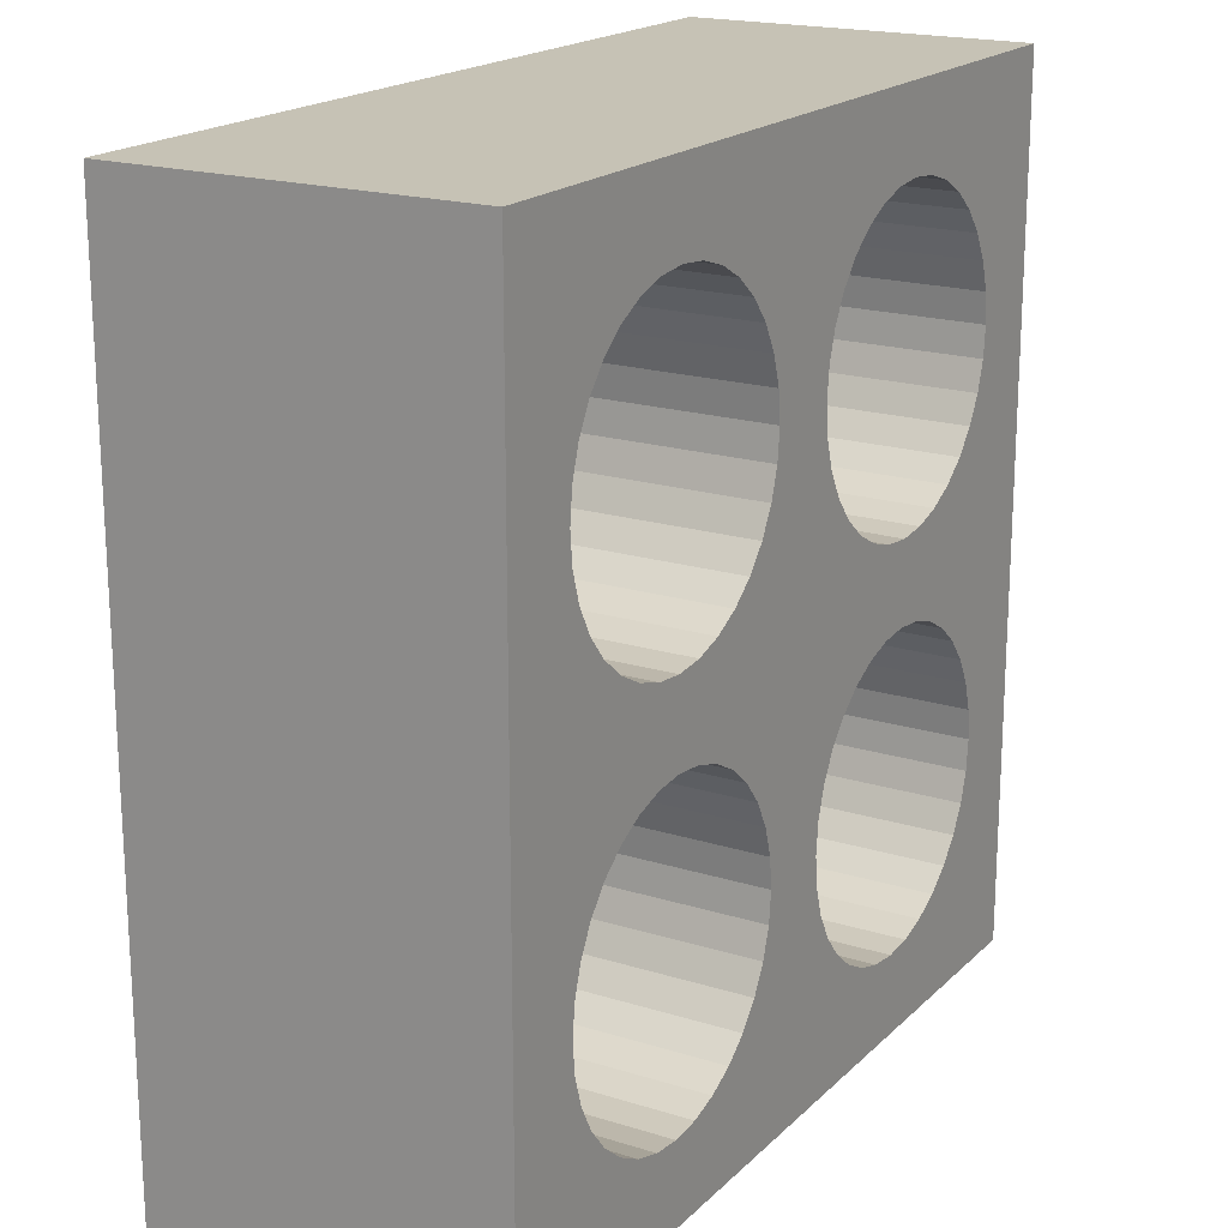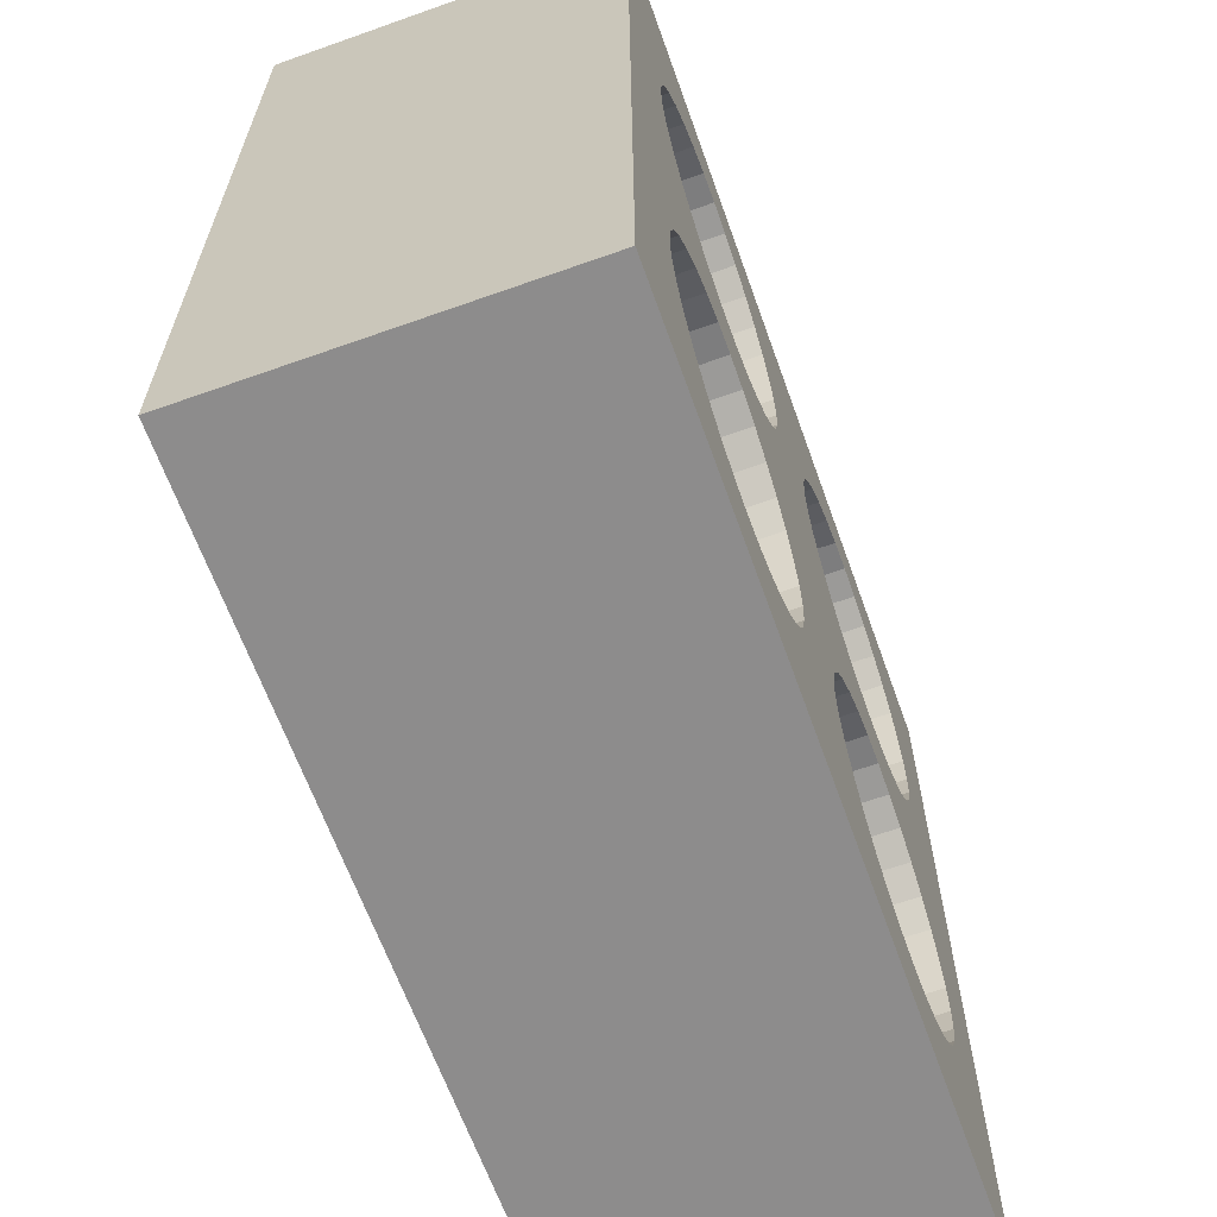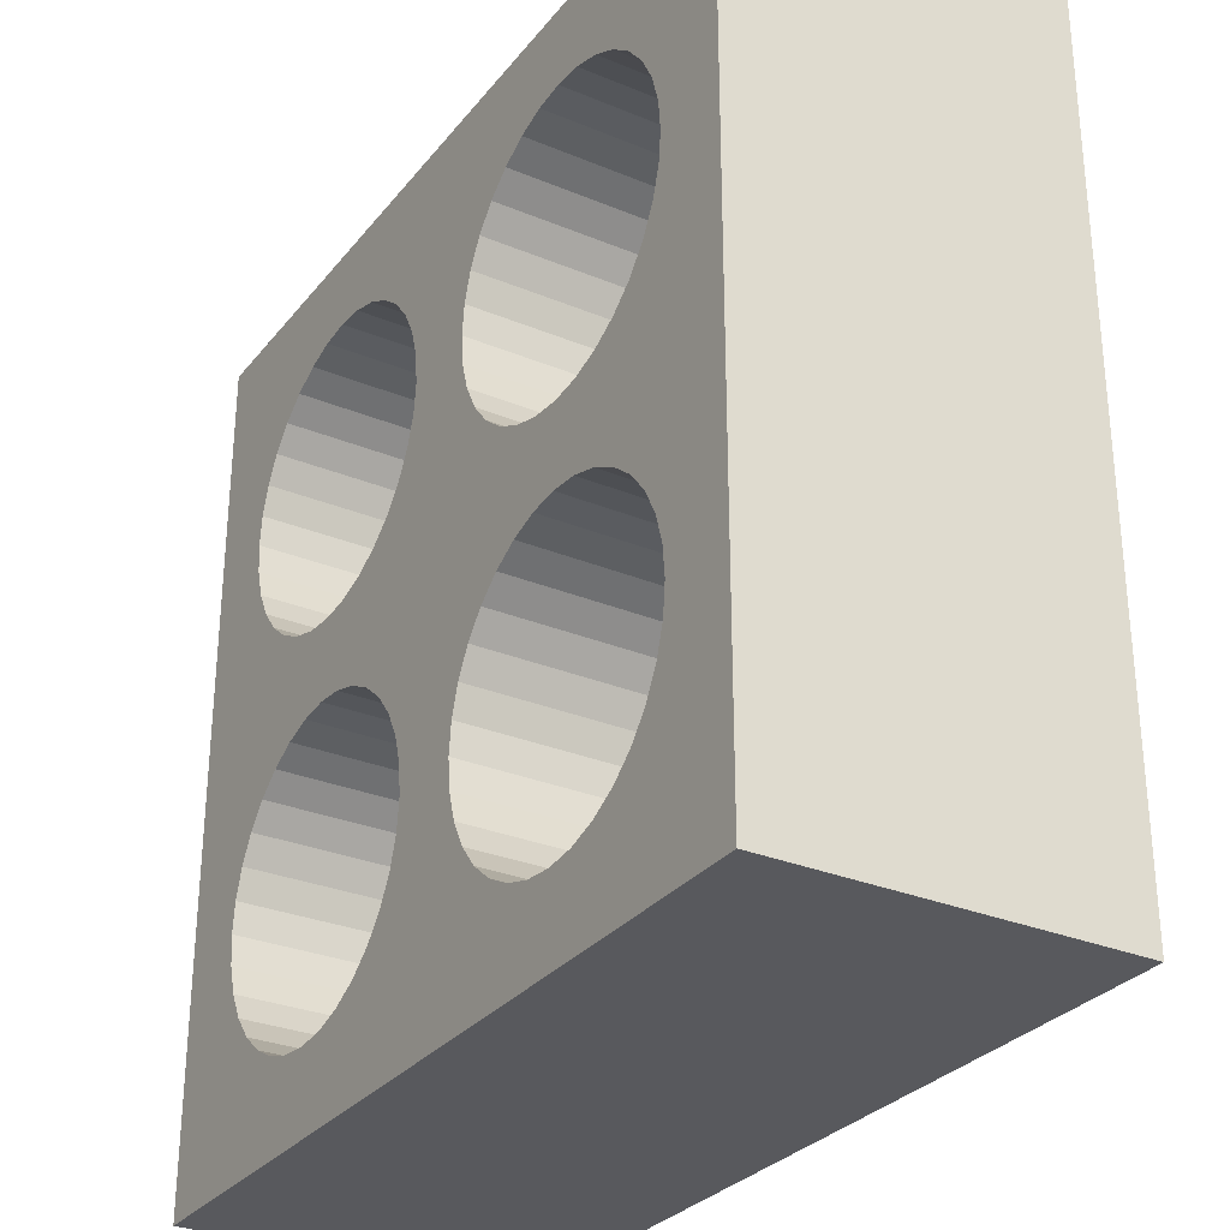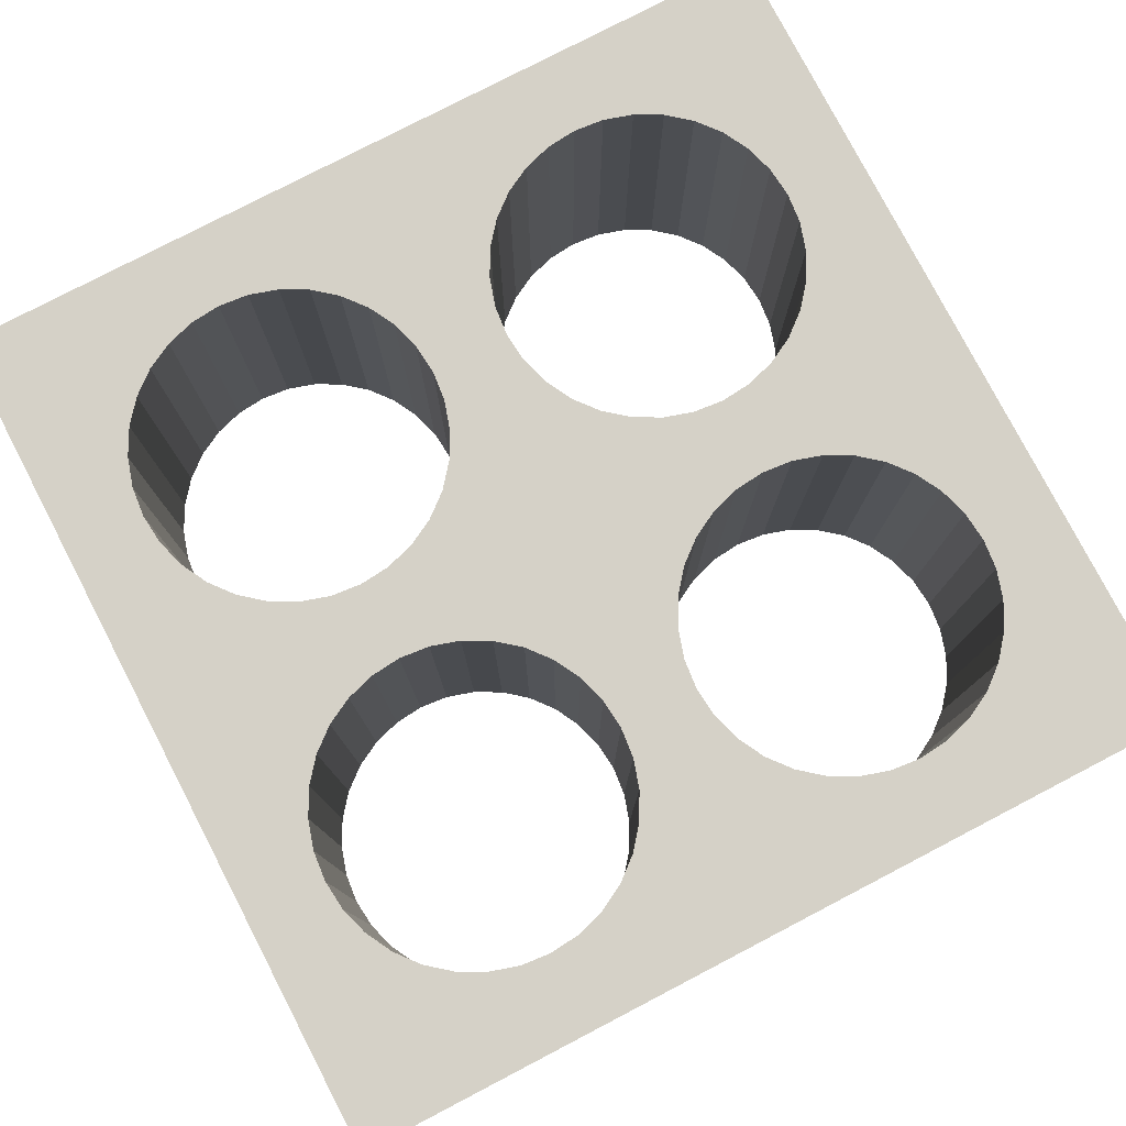
<metadata>
{"format":"obj","ext":"obj","renderer":"f3d","projection":"perspective","resolution":1024,"background":"white","views":[{"elev":18.9,"azim":-59.4,"up":"+Y"},{"elev":-64.3,"azim":109.7,"up":"+Y"},{"elev":-29.9,"azim":58.8,"up":"+Y"},{"elev":78.8,"azim":62.5,"up":"+Z"}]}
</metadata>
<code>
o base
v 0.0375 -0.0375 0
v 0.0375 -0.0375 0.03
v -0.0375 -0.0375 0
v -0.0375 -0.0375 0.03
v 0.0375 0.0375 0
v 0.0375 0.0375 0.03
v -0.0375 0.0375 0
v -0.0375 0.0375 0.03
v 0.01183 -0.02947 0.03
v 0.01183 -0.02947 0
v 0.0095 -0.02823 0.03
v 0.0095 -0.02823 0
v 0.004528 -0.01183 0.03
v 0.004528 -0.01183 0
v 0.003759 -0.01437 0.03
v 0.003759 -0.01437 0
v 0.01437 -0.03024 0.03
v 0.01437 -0.03024 0
v 0.007454 -0.007454 0.03
v 0.007454 -0.007454 0
v 0.02823 -0.0095 0.03
v 0.02823 -0.0095 0
v 0.02947 -0.01183 0.03
v 0.02947 -0.01183 0
v 0.0095 -0.005775 0.03
v 0.0095 -0.005775 0
v 0.03024 -0.01437 0.03
v 0.03024 -0.01437 0
v 0.02947 -0.02217 0.03
v 0.02947 -0.02217 0
v 0.017 -0.0305 0.03
v 0.017 -0.0305 0
v 0.004528 -0.02217 0.03
v 0.004528 -0.02217 0
v 0.02823 -0.0245 0.03
v 0.02823 -0.0245 0
v 0.01963 -0.003759 0.03
v 0.01963 -0.003759 0
v 0.02655 -0.007454 0.03
v 0.02655 -0.007454 0
v 0.02217 -0.004528 0.03
v 0.02217 -0.004528 0
v 0.017 -0.0035 0.03
v 0.017 -0.0035 0
v 0.007454 -0.02655 0.03
v 0.007454 -0.02655 0
v 0.005775 -0.0245 0.03
v 0.005775 -0.0245 0
v 0.0305 -0.017 0.03
v 0.0305 -0.017 0
v 0.0035 -0.017 0.03
v 0.0035 -0.017 0
v 0.01437 -0.003759 0.03
v 0.01437 -0.003759 0
v 0.005775 -0.0095 0.03
v 0.005775 -0.0095 0
v 0.01183 -0.004528 0.03
v 0.01183 -0.004528 0
v 0.02217 -0.02947 0.03
v 0.02217 -0.02947 0
v 0.0245 -0.02823 0.03
v 0.0245 -0.02823 0
v 0.01963 -0.03024 0.03
v 0.01963 -0.03024 0
v 0.02655 -0.02655 0.03
v 0.02655 -0.02655 0
v 0.03024 -0.01963 0.03
v 0.03024 -0.01963 0
v 0.0245 -0.005775 0.03
v 0.0245 -0.005775 0
v 0.003759 -0.01963 0.03
v 0.003759 -0.01963 0
v 0.01183 0.004528 0.03
v 0.01183 0.004528 0
v 0.0095 0.005775 0.03
v 0.0095 0.005775 0
v 0.004528 0.02217 0.03
v 0.004528 0.02217 0
v 0.003759 0.01963 0.03
v 0.003759 0.01963 0
v 0.01437 0.003759 0.03
v 0.01437 0.003759 0
v 0.007454 0.02655 0.03
v 0.007454 0.02655 0
v 0.02823 0.0245 0.03
v 0.02823 0.0245 0
v 0.02947 0.02217 0.03
v 0.02947 0.02217 -0
v 0.0095 0.02823 0.03
v 0.0095 0.02823 0
v 0.02961 0.02172 0
v 0.02961 0.02172 0.03
v 0.03024 0.01963 0.03
v 0.03024 0.01963 0
v 0.02947 0.01183 0.03
v 0.02947 0.01183 0
v 0.017 0.0035 0.03
v 0.017 0.0035 -0
v 0.004528 0.01183 0.03
v 0.004528 0.01183 0
v 0.02823 0.0095 0.03
v 0.02823 0.0095 0
v 0.01963 0.03024 0.03
v 0.01963 0.03024 0
v 0.02655 0.02655 0.03
v 0.02655 0.02655 0
v 0.02217 0.02947 0.03
v 0.02217 0.02947 0
v 0.017 0.0305 0.03
v 0.017 0.0305 0
v 0.007454 0.007454 0.03
v 0.007454 0.007454 0
v 0.005775 0.0095 0.03
v 0.005775 0.0095 0
v 0.0305 0.017 0.03
v 0.0305 0.017 0
v 0.0035 0.017 0.03
v 0.0035 0.017 0
v 0.01437 0.03024 0.03
v 0.01437 0.03024 0
v 0.005775 0.0245 0.03
v 0.005775 0.0245 0
v 0.01183 0.02947 0.03
v 0.01183 0.02947 0
v 0.02217 0.004528 0.03
v 0.02217 0.004528 -0
v 0.02081 0.004116 0
v 0.0245 0.005775 0.03
v 0.0245 0.005775 0
v 0.02081 0.004116 0.03
v 0.01963 0.003759 0.03
v 0.01963 0.003759 -0
v 0.02655 0.007454 0.03
v 0.02655 0.007454 0
v 0.03024 0.01437 0.03
v 0.03024 0.01437 0
v 0.0245 0.02823 0.03
v 0.0245 0.02823 0
v 0.003759 0.01437 0.03
v 0.003759 0.01437 0
v -0.02217 -0.02947 0.03
v -0.02217 -0.02947 -0
v -0.0245 -0.02823 0.03
v -0.0245 -0.02823 0
v -0.02947 -0.01183 0.03
v -0.02947 -0.01183 0
v -0.03024 -0.01437 0.03
v -0.03024 -0.01437 0
v -0.01963 -0.03024 0.03
v -0.01963 -0.03024 0
v -0.02655 -0.007454 0.03
v -0.02655 -0.007454 0
v -0.005775 -0.0095 0.03
v -0.005775 -0.0095 0
v -0.004528 -0.01183 0.03
v -0.004528 -0.01183 0
v -0.0245 -0.005775 0.03
v -0.0245 -0.005775 0
v -0.003759 -0.01437 0.03
v -0.003759 -0.01437 0
v -0.004528 -0.02217 0.03
v -0.004528 -0.02217 0
v -0.017 -0.0305 0.03
v -0.017 -0.0305 0
v -0.02947 -0.02217 0.03
v -0.02947 -0.02217 0
v -0.005775 -0.0245 0.03
v -0.005775 -0.0245 0
v -0.01437 -0.003759 0.03
v -0.01437 -0.003759 0
v -0.007454 -0.007454 0.03
v -0.007454 -0.007454 0
v -0.01183 -0.004528 0.03
v -0.01183 -0.004528 0
v -0.017 -0.0035 0.03
v -0.017 -0.0035 0
v -0.02655 -0.02655 0.03
v -0.02655 -0.02655 0
v -0.02823 -0.0245 0.03
v -0.02823 -0.0245 0
v -0.0035 -0.017 0.03
v -0.0035 -0.017 0
v -0.0305 -0.017 0.03
v -0.0305 -0.017 0
v -0.01963 -0.003759 0.03
v -0.01963 -0.003759 0
v -0.02823 -0.0095 0.03
v -0.02823 -0.0095 0
v -0.02217 -0.004528 0.03
v -0.02217 -0.004528 0
v -0.01183 -0.02947 0.03
v -0.01183 -0.02947 0
v -0.0095 -0.02823 0.03
v -0.0095 -0.02823 0
v -0.01437 -0.03024 0.03
v -0.01437 -0.03024 0
v -0.007454 -0.02655 0.03
v -0.007454 -0.02655 0
v -0.003759 -0.01963 0.03
v -0.003759 -0.01963 -0
v -0.0095 -0.005775 0.03
v -0.0095 -0.005775 0
v -0.03024 -0.01963 0.03
v -0.03024 -0.01963 0
v -0.02217 0.004528 0.03
v -0.02217 0.004528 0
v -0.0245 0.005775 0.03
v -0.0245 0.005775 0
v -0.02947 0.02217 0.03
v -0.02947 0.02217 0
v -0.02961 0.02172 0.03
v -0.02081 0.004116 0.03
v -0.03024 0.01963 0.03
v -0.03024 0.01963 0
v -0.02961 0.02172 0
v -0.01963 0.003759 0.03
v -0.02081 0.004116 0
v -0.01963 0.003759 0
v -0.02655 0.02655 0.03
v -0.02655 0.02655 0
v -0.005775 0.0245 0.03
v -0.005775 0.0245 -0
v -0.004528 0.02217 0.03
v -0.004528 0.02217 -0
v -0.0245 0.02823 0.03
v -0.0245 0.02823 0
v -0.003759 0.01963 0.03
v -0.003759 0.01963 0
v -0.004528 0.01183 0.03
v -0.004528 0.01183 0
v -0.017 0.0035 0.03
v -0.017 0.0035 0
v -0.02947 0.01183 0.03
v -0.02947 0.01183 -0
v -0.005775 0.0095 0.03
v -0.005775 0.0095 0
v -0.01437 0.03024 0.03
v -0.01437 0.03024 -0
v -0.007454 0.02655 0.03
v -0.007454 0.02655 -0
v -0.01183 0.02947 0.03
v -0.01183 0.02947 -0
v -0.017 0.0305 0.03
v -0.017 0.0305 -0
v -0.02655 0.007454 0.03
v -0.02655 0.007454 -0
v -0.02823 0.0095 0.03
v -0.02823 0.0095 -0
v -0.0035 0.017 0.03
v -0.0035 0.017 0
v -0.0305 0.017 0.03
v -0.0305 0.017 -0
v -0.01963 0.03024 0.03
v -0.01963 0.03024 -0
v -0.02823 0.0245 0.03
v -0.02823 0.0245 0
v -0.02217 0.02947 0.03
v -0.02217 0.02947 0
v -0.01183 0.004528 0.03
v -0.01183 0.004528 0
v -0.0095 0.005775 0.03
v -0.0095 0.005775 0
v -0.01437 0.003759 0.03
v -0.01437 0.003759 0
v -0.007454 0.007454 0.03
v -0.007454 0.007454 0
v -0.003759 0.01437 0.03
v -0.003759 0.01437 0
v -0.0095 0.02823 0.03
v -0.0095 0.02823 -0
v -0.03024 0.01437 0.03
v -0.03024 0.01437 -0
f 2 3 1
f 4 7 3
f 8 5 7
f 6 1 5
f 208 158 152
f 17 9 195
f 37 44 38
f 39 70 40
f 69 42 70
f 17 32 18
f 53 58 54
f 43 54 44
f 25 20 26
f 51 72 52
f 67 50 68
f 11 10 12
f 49 28 50
f 71 34 72
f 19 56 20
f 35 30 36
f 55 14 56
f 21 40 22
f 47 46 48
f 9 18 10
f 40 70 129
f 23 22 24
f 65 36 66
f 59 62 60
f 15 52 16
f 57 26 58
f 31 64 32
f 41 38 42
f 29 68 30
f 33 48 34
f 13 16 14
f 27 24 28
f 63 60 64
f 45 12 46
f 128 69 39
f 61 66 62
f 103 110 104
f 105 138 106
f 137 108 138
f 81 98 82
f 119 124 120
f 109 120 110
f 89 84 90
f 117 140 118
f 135 116 136
f 75 74 76
f 116 93 94
f 139 100 140
f 83 122 84
f 101 96 102
f 121 78 122
f 85 106 86
f 113 112 114
f 73 82 74
f 88 85 86
f 134 101 102
f 125 129 126
f 79 118 80
f 123 90 124
f 97 132 98
f 107 104 108
f 95 136 96
f 99 114 100
f 125 126 127
f 77 80 78
f 91 93 92
f 111 76 112
f 128 134 129
f 169 176 170
f 171 202 172
f 201 174 202
f 149 164 150
f 185 190 186
f 175 186 176
f 157 152 158
f 183 204 184
f 200 181 182
f 143 142 144
f 181 160 182
f 203 166 204
f 151 188 152
f 167 162 168
f 187 146 188
f 153 172 154
f 179 178 180
f 142 149 150
f 52 72 200
f 155 154 156
f 198 167 168
f 191 194 192
f 147 184 148
f 189 158 190
f 163 196 164
f 173 170 174
f 161 200 162
f 165 180 166
f 145 148 146
f 159 156 160
f 195 192 196
f 177 144 178
f 151 157 207
f 194 197 198
f 237 244 238
f 239 270 240
f 269 242 270
f 216 232 218
f 253 258 254
f 243 254 244
f 225 220 226
f 251 272 252
f 267 250 268
f 207 206 208
f 249 228 250
f 271 234 272
f 219 256 220
f 235 230 236
f 255 210 256
f 221 240 222
f 247 246 248
f 212 218 217
f 223 222 224
f 265 236 266
f 259 262 260
f 214 251 252
f 257 226 258
f 231 264 232
f 241 238 242
f 229 268 230
f 233 248 234
f 263 260 264
f 211 214 215
f 228 223 224
f 245 208 246
f 261 266 262
f 2 4 3
f 4 8 7
f 8 6 5
f 6 2 1
f 7 215 214
f 7 214 252
f 150 164 3
f 142 150 3
f 3 7 272
f 7 252 272
f 144 142 3
f 178 144 3
f 3 272 148
f 272 234 148
f 234 248 146
f 180 178 3
f 166 180 3
f 234 146 148
f 248 246 188
f 146 248 188
f 246 208 152
f 204 166 3
f 184 204 3
f 206 217 190
f 217 176 186
f 217 186 190
f 148 184 3
f 208 206 190
f 188 246 152
f 208 190 158
f 8 211 209
f 8 209 255
f 87 92 6
f 85 87 6
f 8 255 219
f 8 219 225
f 105 85 6
f 137 105 6
f 8 225 257
f 8 257 253
f 107 137 6
f 103 107 6
f 6 8 237
f 8 253 243
f 8 243 237
f 109 103 6
f 119 109 6
f 6 237 119
f 237 241 119
f 123 119 241
f 123 241 269
f 89 123 269
f 89 269 239
f 83 89 239
f 83 239 221
f 121 83 221
f 121 221 77
f 221 223 77
f 77 223 79
f 223 227 79
f 79 227 117
f 227 249 117
f 117 249 139
f 249 267 139
f 139 267 99
f 267 229 99
f 99 229 113
f 229 235 113
f 113 235 111
f 235 265 111
f 111 265 171
f 265 261 171
f 75 111 19
f 111 171 19
f 261 259 173
f 73 75 25
f 261 173 201
f 261 201 171
f 259 263 173
f 81 73 57
f 263 231 169
f 173 263 169
f 97 81 53
f 25 75 19
f 216 212 175
f 231 216 175
f 231 175 169
f 43 130 131
f 131 97 43
f 73 25 57
f 53 43 97
f 57 53 81
f 171 153 19
f 153 155 55
f 19 153 55
f 155 159 13
f 55 155 13
f 159 181 15
f 13 159 15
f 181 199 51
f 15 181 51
f 199 161 71
f 51 199 71
f 161 167 33
f 71 161 33
f 167 197 47
f 33 167 47
f 197 193 45
f 47 197 45
f 193 191 11
f 45 193 11
f 195 163 4
f 191 195 9
f 11 191 9
f 195 4 2
f 2 31 17
f 2 17 195
f 37 43 44
f 39 69 70
f 69 41 42
f 17 31 32
f 53 57 58
f 43 53 54
f 25 19 20
f 51 71 72
f 67 49 50
f 11 9 10
f 49 27 28
f 71 33 34
f 19 55 56
f 35 29 30
f 55 13 14
f 21 39 40
f 47 45 46
f 9 17 18
f 1 32 64
f 1 64 60
f 94 91 5
f 116 94 5
f 1 60 62
f 1 62 66
f 116 5 136
f 5 1 136
f 1 66 36
f 1 36 30
f 96 136 28
f 136 1 28
f 102 96 24
f 24 96 28
f 1 30 68
f 1 68 50
f 134 102 22
f 129 134 40
f 102 24 22
f 1 50 28
f 44 127 38
f 127 126 42
f 38 127 42
f 134 22 40
f 126 129 42
f 70 42 129
f 23 21 22
f 65 35 36
f 59 61 62
f 15 51 52
f 57 25 26
f 31 63 64
f 41 37 38
f 29 67 68
f 33 47 48
f 13 15 16
f 27 23 24
f 63 59 60
f 45 11 12
f 6 92 93
f 6 93 115
f 63 31 2
f 59 63 2
f 2 6 135
f 6 115 135
f 61 59 2
f 65 61 2
f 2 135 27
f 135 95 27
f 95 101 23
f 35 65 2
f 29 35 2
f 95 23 27
f 101 133 21
f 23 101 21
f 133 128 39
f 67 29 2
f 49 67 2
f 125 130 41
f 130 43 37
f 130 37 41
f 27 49 2
f 128 125 41
f 21 133 39
f 128 41 69
f 61 65 66
f 103 109 110
f 105 137 138
f 137 107 108
f 81 97 98
f 119 123 124
f 109 119 120
f 89 83 84
f 117 139 140
f 135 115 116
f 75 73 74
f 116 115 93
f 139 99 100
f 83 121 122
f 101 95 96
f 121 77 78
f 85 105 106
f 113 111 112
f 73 81 82
f 88 87 85
f 134 133 101
f 125 128 129
f 79 117 118
f 123 89 90
f 97 131 132
f 107 103 104
f 95 135 136
f 99 113 114
f 127 132 131
f 131 130 127
f 130 125 127
f 77 79 80
f 91 94 93
f 92 87 91
f 87 88 91
f 111 75 76
f 128 133 134
f 169 175 176
f 171 201 202
f 201 173 174
f 149 163 164
f 185 189 190
f 175 185 186
f 157 151 152
f 183 203 204
f 200 199 181
f 143 141 142
f 181 159 160
f 203 165 166
f 151 187 188
f 167 161 162
f 187 145 146
f 153 171 172
f 179 177 178
f 142 141 149
f 170 176 232
f 176 217 218
f 176 218 232
f 174 170 264
f 170 232 264
f 202 174 260
f 174 264 260
f 172 202 262
f 202 260 262
f 154 172 56
f 172 262 266
f 156 154 56
f 172 266 112
f 172 112 20
f 114 266 236
f 160 156 14
f 266 114 112
f 114 236 100
f 182 160 16
f 236 230 100
f 230 268 140
f 230 140 100
f 268 250 140
f 210 215 7
f 5 91 88
f 5 88 86
f 256 210 7
f 220 256 7
f 5 86 106
f 5 106 138
f 226 220 7
f 258 226 7
f 5 138 108
f 5 108 104
f 254 258 7
f 244 254 7
f 7 5 120
f 5 104 110
f 5 110 120
f 238 244 7
f 242 238 124
f 238 7 120
f 124 238 120
f 242 124 270
f 124 90 270
f 270 90 84
f 240 270 84
f 240 84 122
f 222 240 122
f 222 122 78
f 224 222 78
f 224 78 80
f 228 224 80
f 228 80 118
f 250 228 118
f 250 118 140
f 200 182 52
f 156 56 14
f 162 200 72
f 160 14 16
f 56 172 20
f 112 76 20
f 76 74 26
f 168 162 34
f 182 16 52
f 74 82 58
f 132 127 44
f 132 44 98
f 44 54 98
f 98 54 82
f 54 58 82
f 3 164 196
f 32 1 18
f 1 3 18
f 3 196 18
f 196 192 18
f 10 18 192
f 10 192 194
f 12 10 194
f 12 194 198
f 46 12 198
f 46 198 168
f 48 46 168
f 58 26 74
f 34 48 168
f 72 34 162
f 26 20 76
f 155 153 154
f 198 197 167
f 191 193 194
f 147 183 184
f 189 157 158
f 163 195 196
f 173 169 170
f 161 199 200
f 165 179 180
f 145 147 148
f 159 155 156
f 195 191 192
f 177 143 144
f 4 163 149
f 4 149 141
f 213 211 8
f 251 213 8
f 4 141 143
f 4 143 177
f 251 8 271
f 8 4 271
f 4 177 179
f 4 179 165
f 233 271 147
f 271 4 147
f 247 233 145
f 145 233 147
f 4 165 203
f 4 203 183
f 245 247 187
f 207 245 151
f 247 145 187
f 4 183 147
f 175 212 185
f 212 205 189
f 185 212 189
f 245 187 151
f 205 207 189
f 157 189 207
f 194 193 197
f 237 243 244
f 239 269 270
f 269 241 242
f 216 231 232
f 253 257 258
f 243 253 254
f 225 219 220
f 251 271 272
f 267 249 250
f 207 205 206
f 249 227 228
f 271 233 234
f 219 255 256
f 235 229 230
f 255 209 210
f 221 239 240
f 247 245 246
f 217 206 212
f 206 205 212
f 212 216 218
f 223 221 222
f 265 235 236
f 259 261 262
f 214 213 251
f 257 225 226
f 231 263 264
f 241 237 238
f 229 267 268
f 233 247 248
f 263 259 260
f 215 210 211
f 210 209 211
f 211 213 214
f 228 227 223
f 245 207 208
f 261 265 266

</code>
